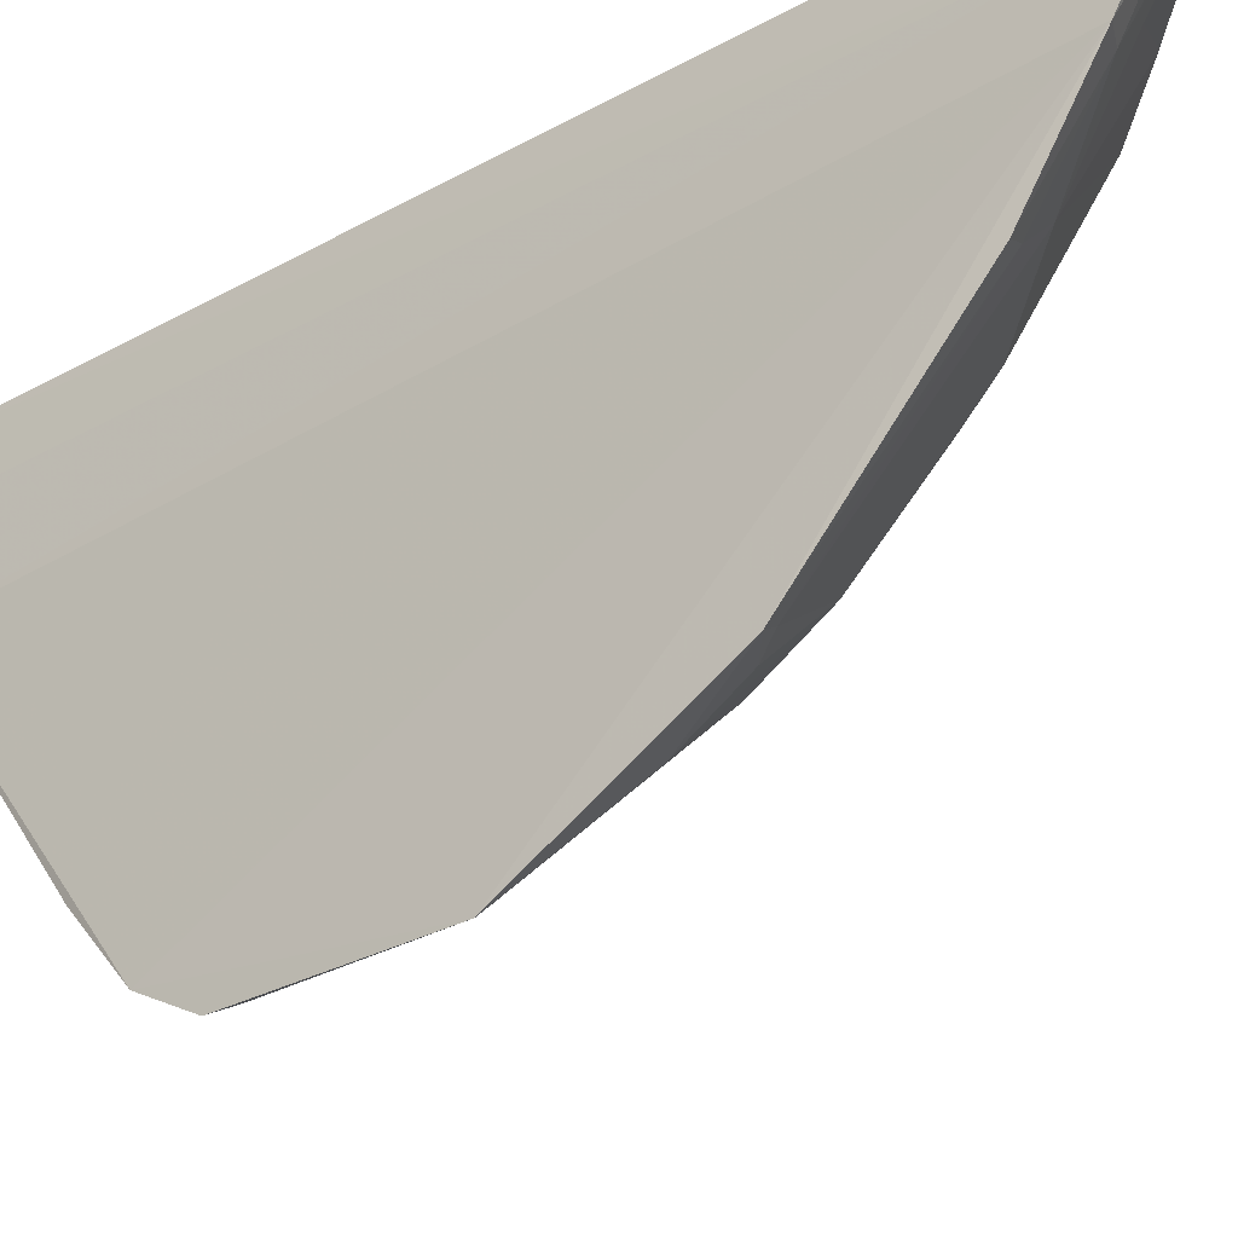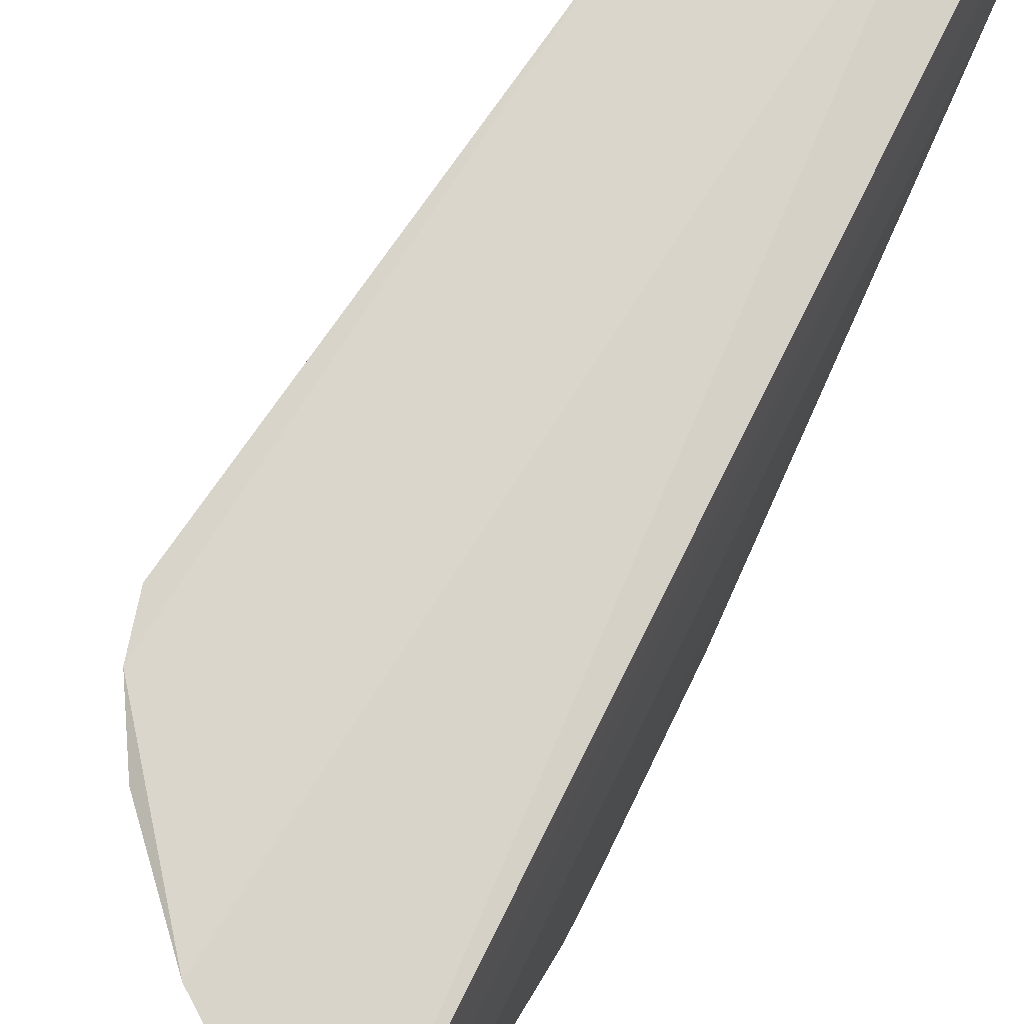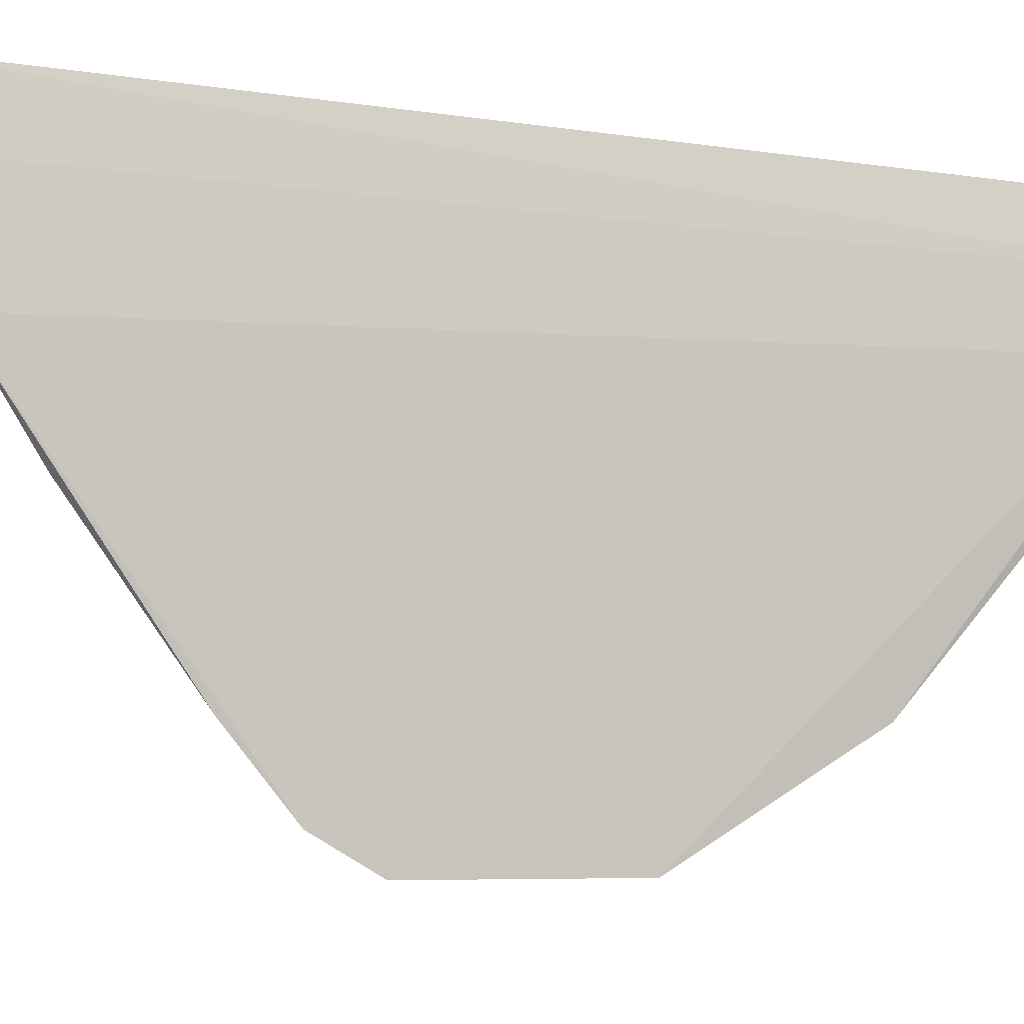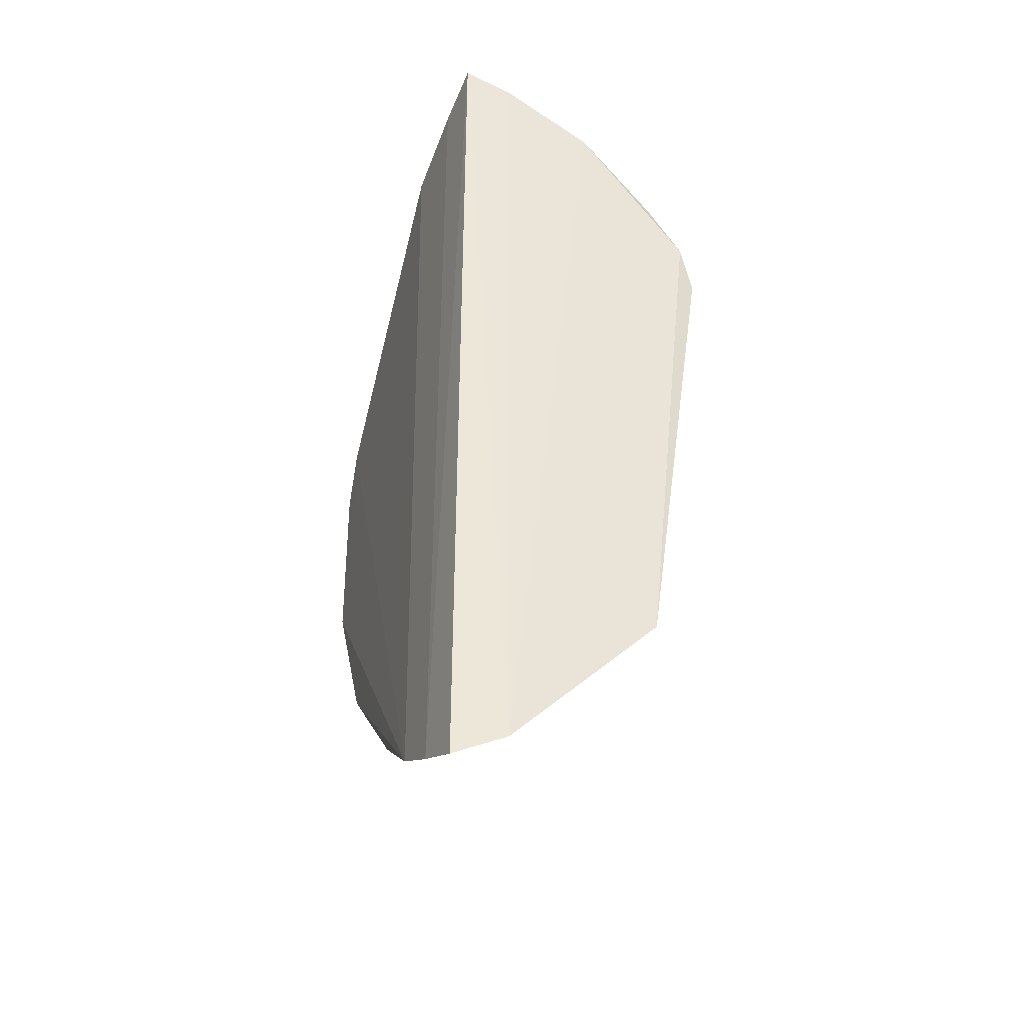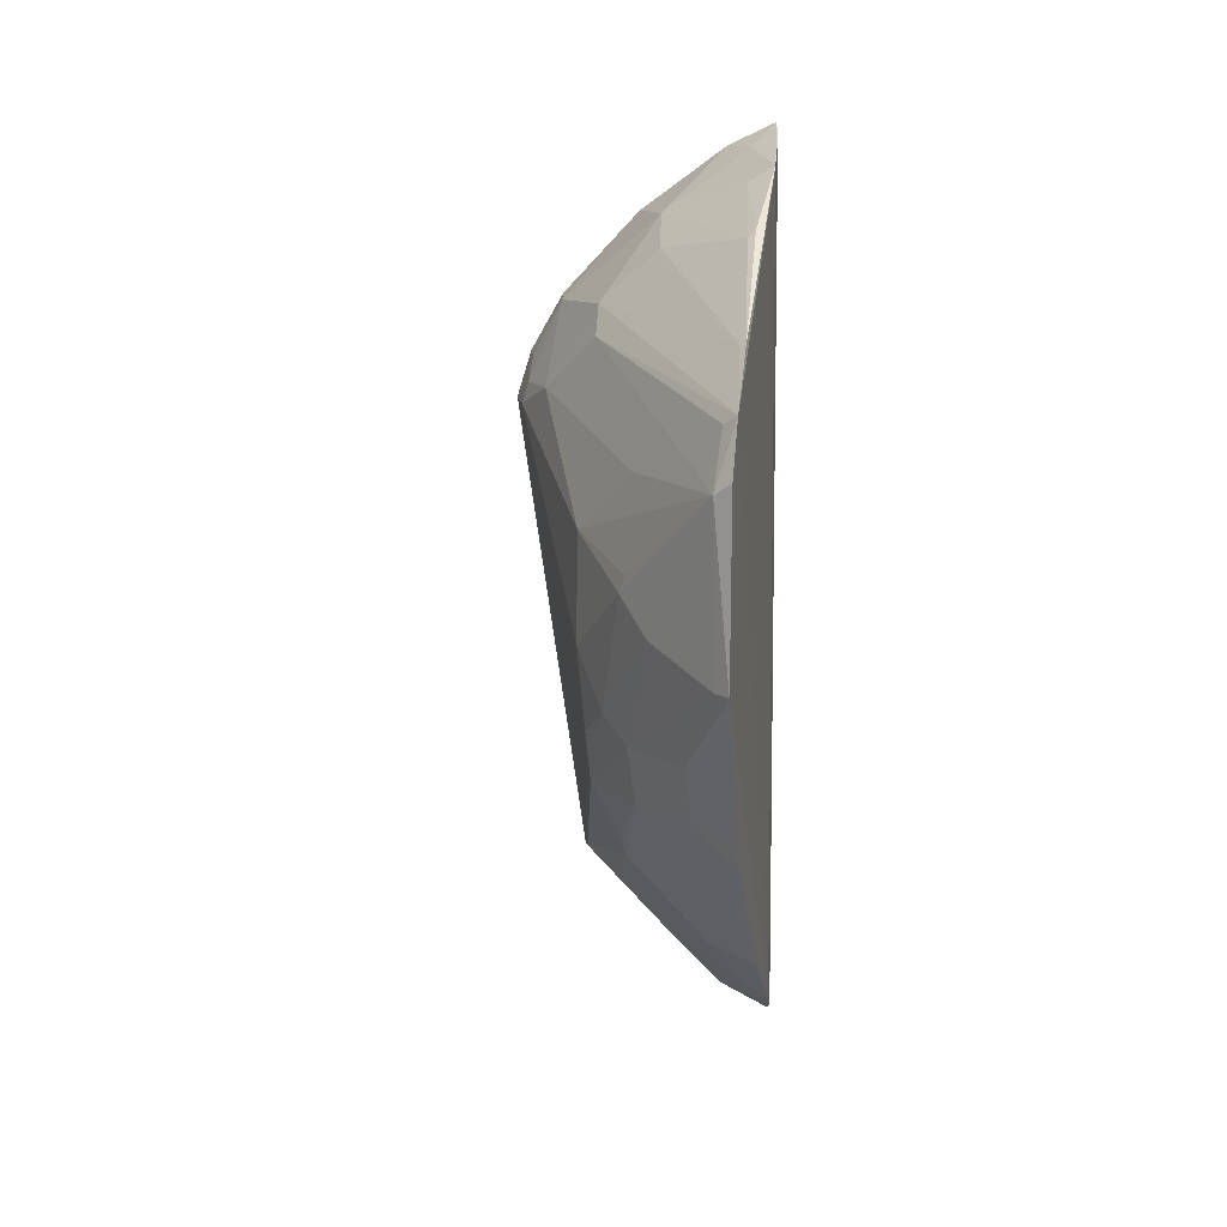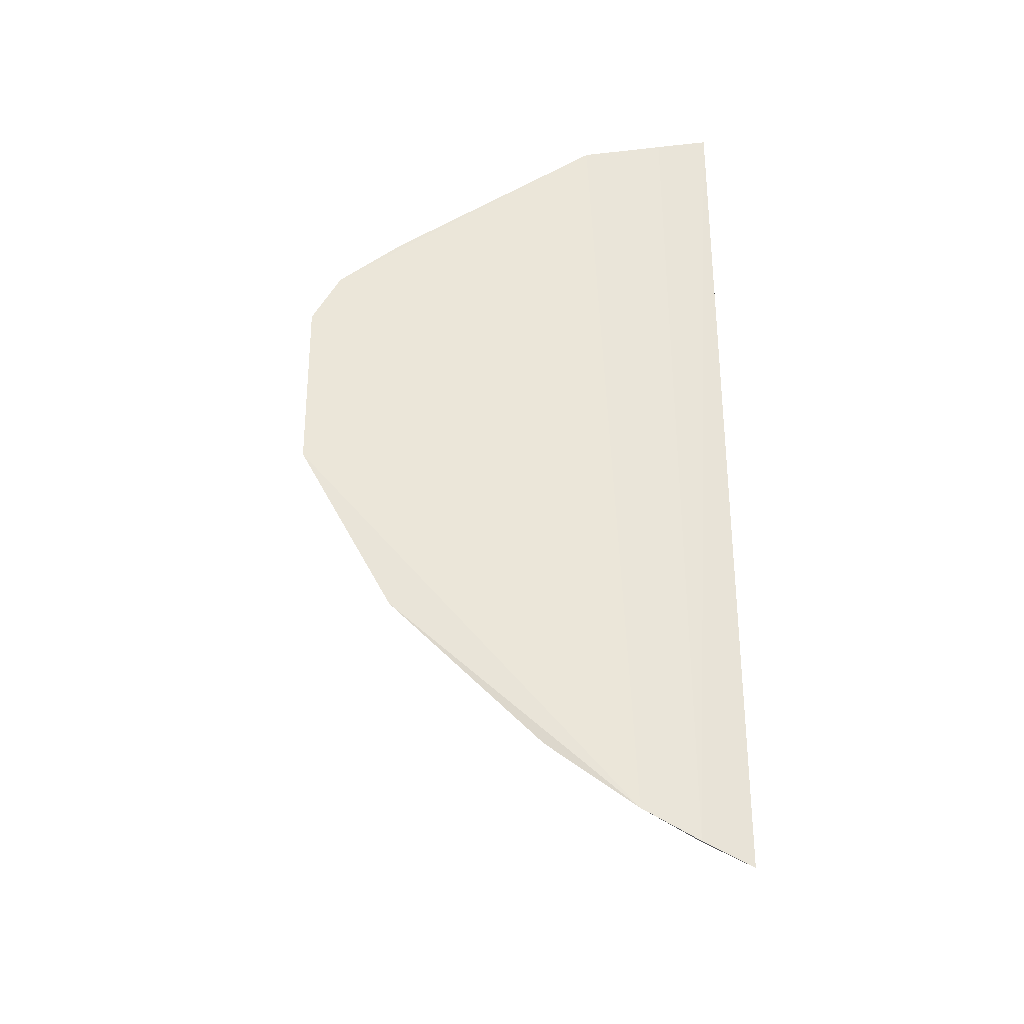
<metadata>
{"format":"obj","ext":"obj","renderer":"f3d","projection":"perspective","resolution":1024,"background":"white","views":[{"elev":-29.3,"azim":-50.5,"up":"+Z"},{"elev":74.5,"azim":-153.7,"up":"+Z"},{"elev":-6.1,"azim":-117.4,"up":"+Z"},{"elev":-38.1,"azim":-17.5,"up":"+Y"},{"elev":10.1,"azim":-169.8,"up":"+Y"},{"elev":-31.5,"azim":-95.0,"up":"+Y"}]}
</metadata>
<code>
v 0.1596 -0.2099 -0.2332
v 0.2555 -0.128 -0.2292
v 0.1844 -0.1995 -0.2287
v 0.1603 0.238 -0.2327
v 0.1526 0.08846 -0.4536
v 0.2279 0.1962 -0.2274
v 0.1531 0.2157 -0.3034
v 0.1548 -0.08221 -0.4064
v 0.1842 0.2272 -0.2306
v 0.2814 0.1026 -0.2583
v 0.1555 -0.1992 -0.2584
v 0.236 0.1529 -0.296
v 0.1793 -0.1503 -0.3125
v 0.1695 0.2253 -0.2576
v 0.2895 0.1038 -0.2325
v 0.2341 0.002466 -0.3608
v 0.1567 0.2286 -0.2605
v 0.1533 -0.1849 -0.2868
v 0.1651 -0.1961 -0.2562
v 0.2102 0.1944 -0.2732
v 0.2638 0.1128 -0.286
v 0.2057 -0.06708 -0.3707
v 0.2072 -0.1654 -0.2537
v 0.2827 0.1274 -0.2296
v 0.2332 -0.0406 -0.3459
v 0.1523 0.1141 -0.4397
v 0.1531 0.001081 -0.4532
v 0.1552 -0.1532 -0.3312
v 0.1649 -0.1787 -0.2853
v 0.2639 0.1528 -0.2449
v 0.2341 0.05505 -0.3584
v 0.1632 -0.07982 -0.401
v 0.2193 -0.1081 -0.3146
v 0.1773 -0.1789 -0.2705
v 0.2064 -0.03684 -0.3877
v 0.1603 0.1834 -0.3468
v 0.161 0.08283 -0.449
v 0.2343 0.1384 -0.3126
v 0.1645 -0.1504 -0.3265
v 0.18 -0.1963 -0.2392
v 0.2659 0.1557 -0.2313
v 0.2784 0.1131 -0.2565
v 0.1764 -0.03724 -0.4161
v 0.234 -0.1367 -0.2561
v 0.2337 -0.06812 -0.3297
v 0.2199 -0.02451 -0.3752
v 0.1531 0.1405 -0.4087
v 0.1659 0.2082 -0.3025
v 0.206 0.1789 -0.3015
v 0.2041 0.08451 -0.3871
v 0.2076 0.03374 -0.4015
v 0.1592 0.1101 -0.4344
v 0.2792 0.1251 -0.2418
v 0.176 -0.06463 -0.4004
v 0.252 -0.1242 -0.2423
v 0.2194 -0.0948 -0.3271
v 0.1569 0.1871 -0.3448
v 0.1561 0.1404 -0.4056
v 0.2042 0.0423 -0.4041
v 0.1603 0.001338 -0.4465
v 0.193 0.01626 -0.4152
f 1 3 4
f 6 3 2
f 9 4 3
f 9 3 6
f 11 1 4
f 14 7 4
f 14 4 9
f 17 11 4
f 17 4 7
f 17 7 11
f 18 11 7
f 19 3 1
f 19 1 11
f 19 11 18
f 20 7 14
f 20 14 9
f 20 9 6
f 23 2 3
f 24 6 2
f 24 2 15
f 24 15 10
f 25 15 2
f 25 10 15
f 25 16 10
f 26 18 7
f 27 8 18
f 27 26 5
f 27 18 26
f 28 18 8
f 29 19 18
f 29 18 28
f 30 20 6
f 30 12 20
f 30 21 12
f 31 21 10
f 31 10 16
f 32 22 13
f 33 13 22
f 34 23 3
f 34 13 23
f 34 29 13
f 37 5 26
f 37 27 5
f 38 26 12
f 38 12 21
f 39 28 8
f 39 29 28
f 39 13 29
f 39 32 13
f 39 8 32
f 40 3 19
f 40 19 29
f 40 34 3
f 40 29 34
f 41 30 6
f 41 6 24
f 41 24 30
f 42 24 10
f 42 10 21
f 42 21 30
f 43 8 27
f 43 35 22
f 44 23 13
f 44 13 33
f 44 2 23
f 45 25 2
f 45 22 35
f 46 16 25
f 46 45 35
f 46 25 45
f 47 26 7
f 48 7 20
f 48 20 36
f 49 36 20
f 49 20 12
f 50 21 31
f 50 31 37
f 50 38 21
f 50 37 38
f 51 31 16
f 51 16 46
f 52 38 37
f 52 37 26
f 52 26 38
f 53 42 30
f 53 30 24
f 53 24 42
f 54 32 8
f 54 8 43
f 54 43 22
f 54 22 32
f 55 44 33
f 55 2 44
f 55 45 2
f 55 33 45
f 56 45 33
f 56 33 22
f 56 22 45
f 57 47 7
f 57 36 47
f 57 48 36
f 57 7 48
f 58 12 26
f 58 26 47
f 58 49 12
f 58 47 36
f 58 36 49
f 59 51 37
f 59 37 31
f 59 31 51
f 60 27 37
f 60 43 27
f 60 35 43
f 61 51 46
f 61 46 35
f 61 35 60
f 61 60 37
f 61 37 51

</code>
